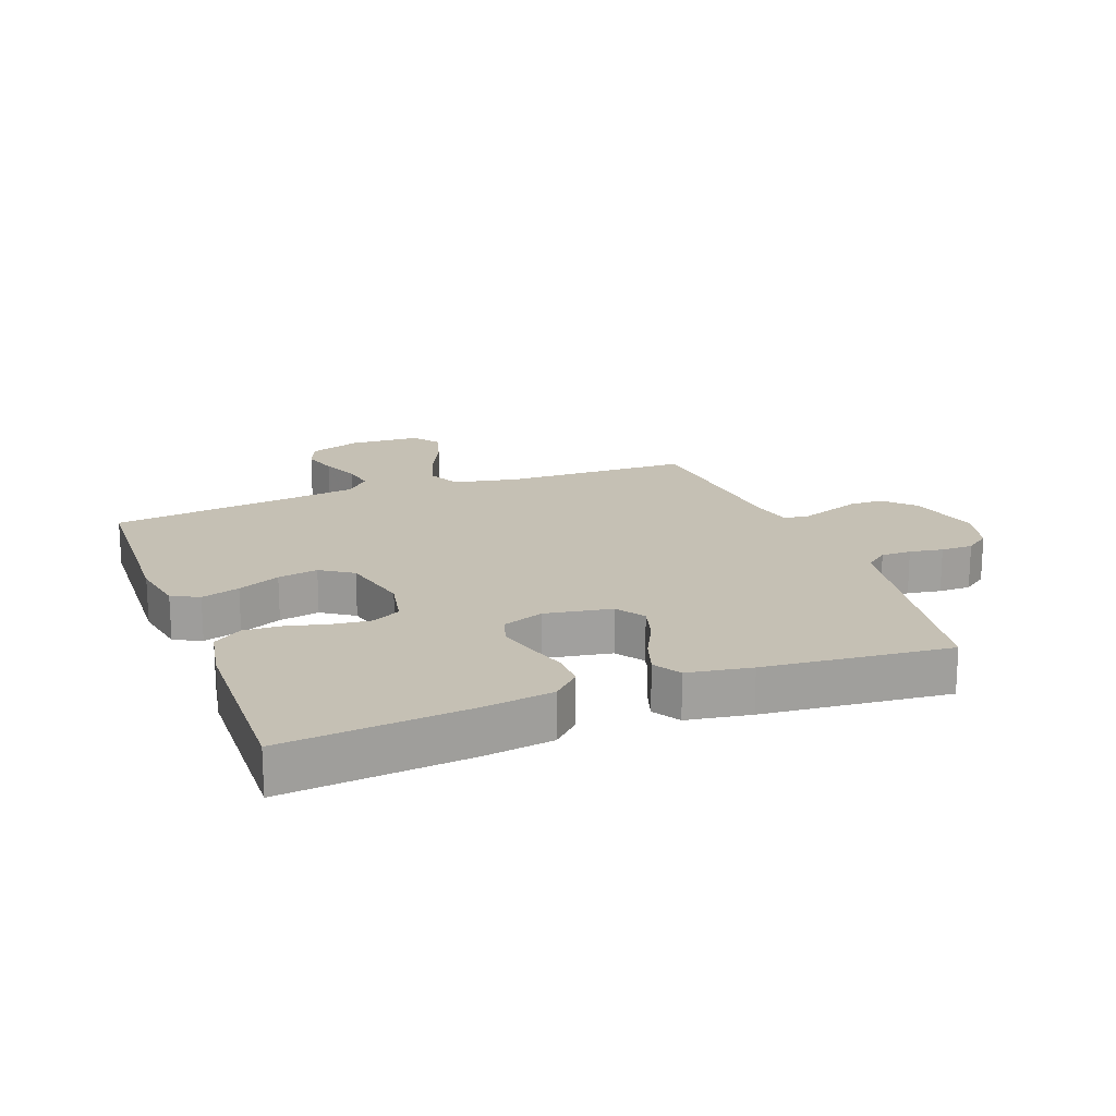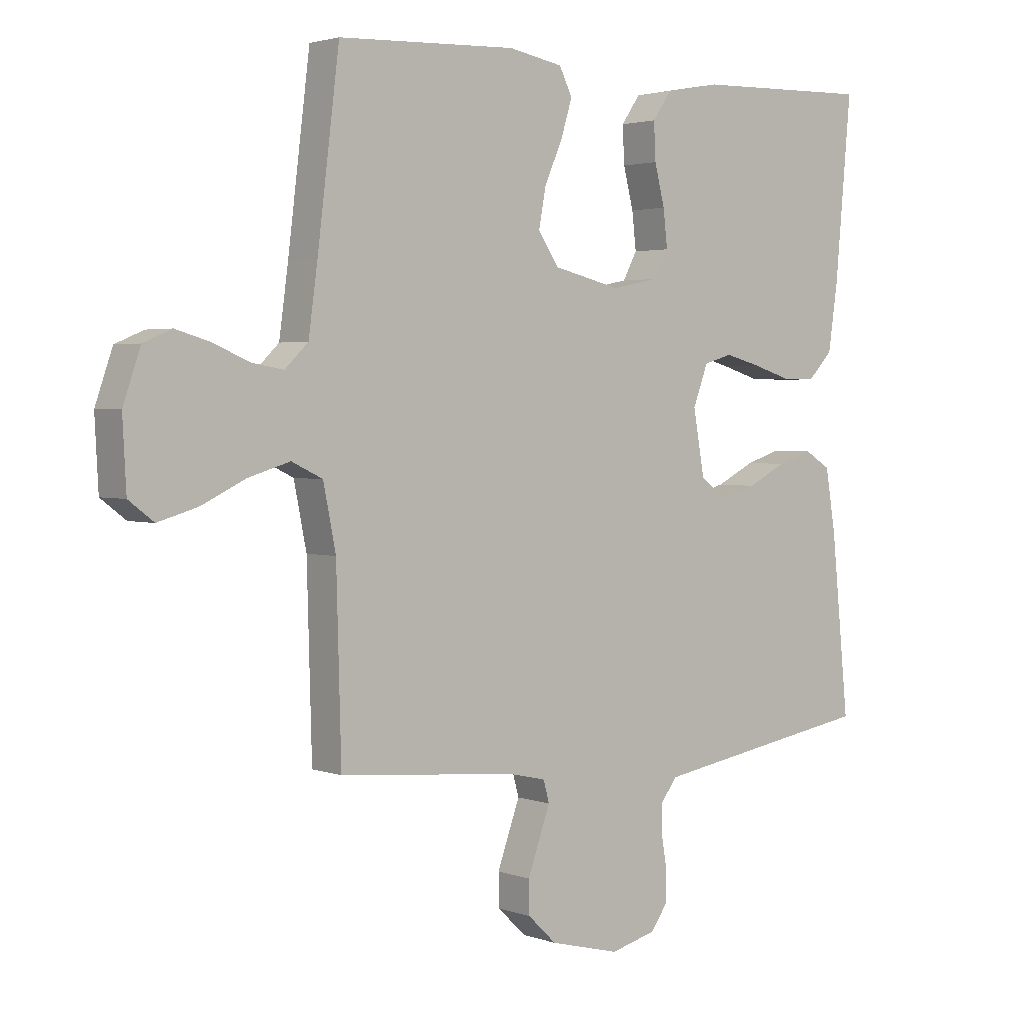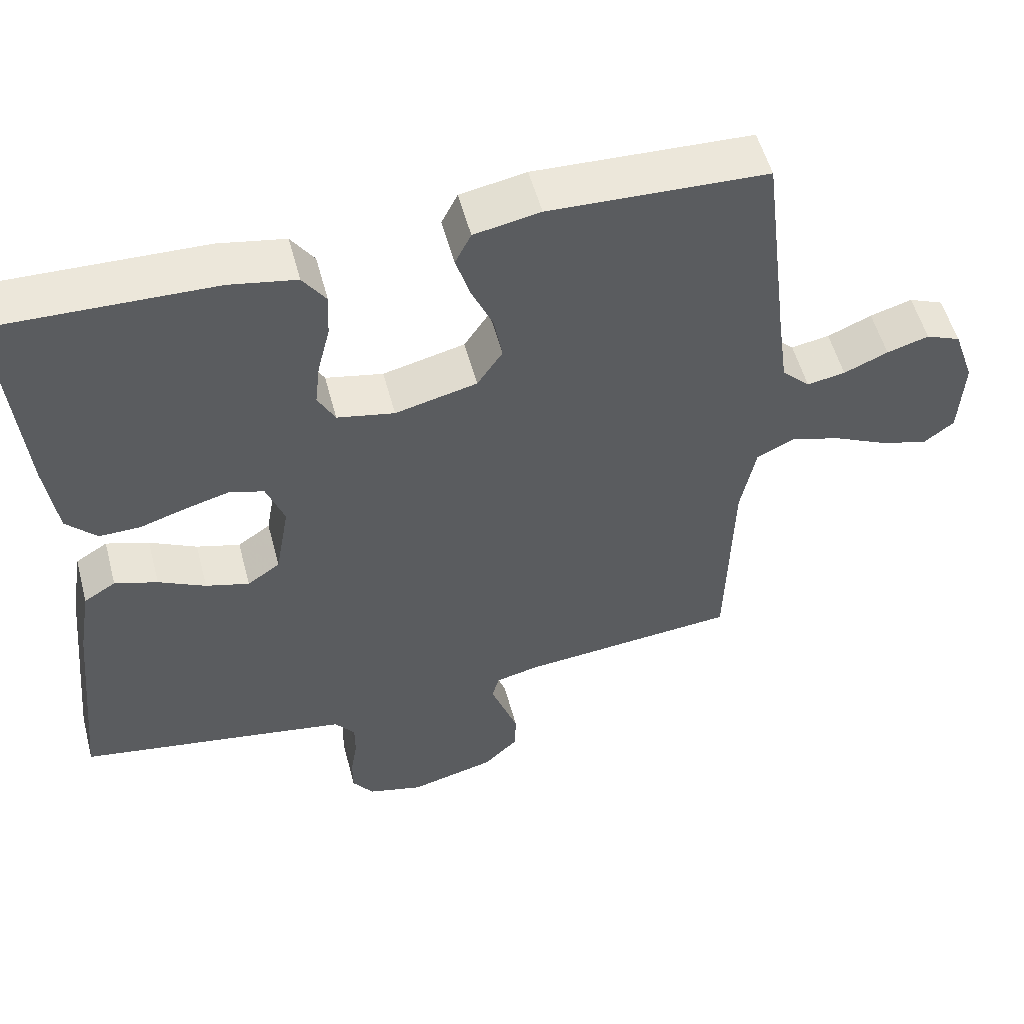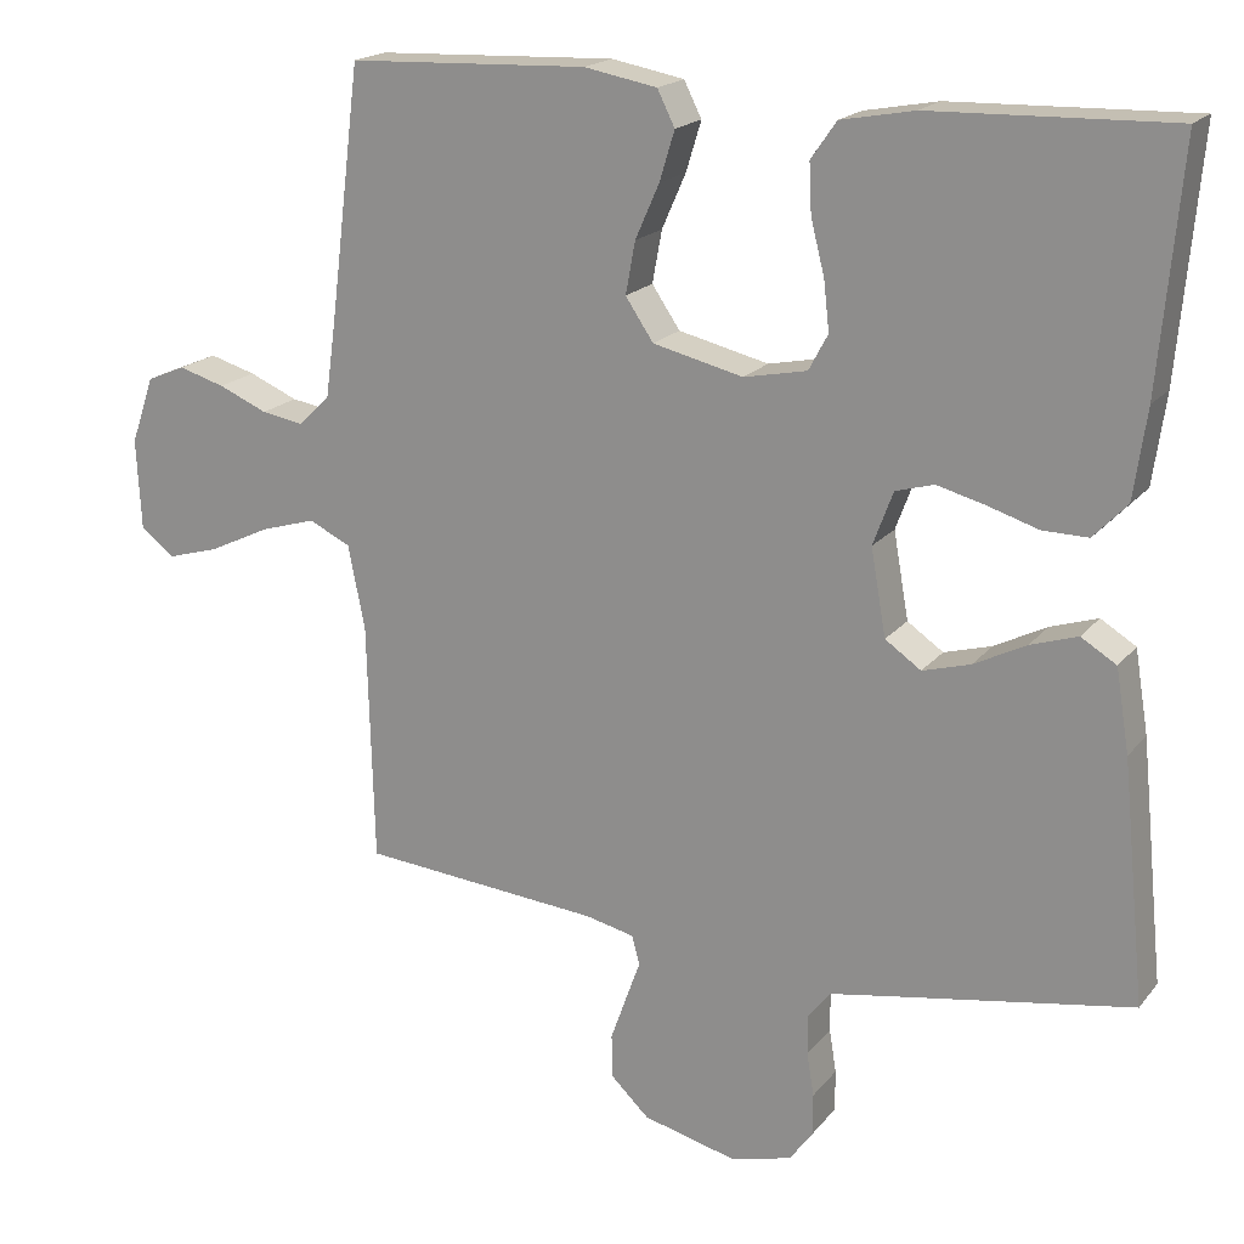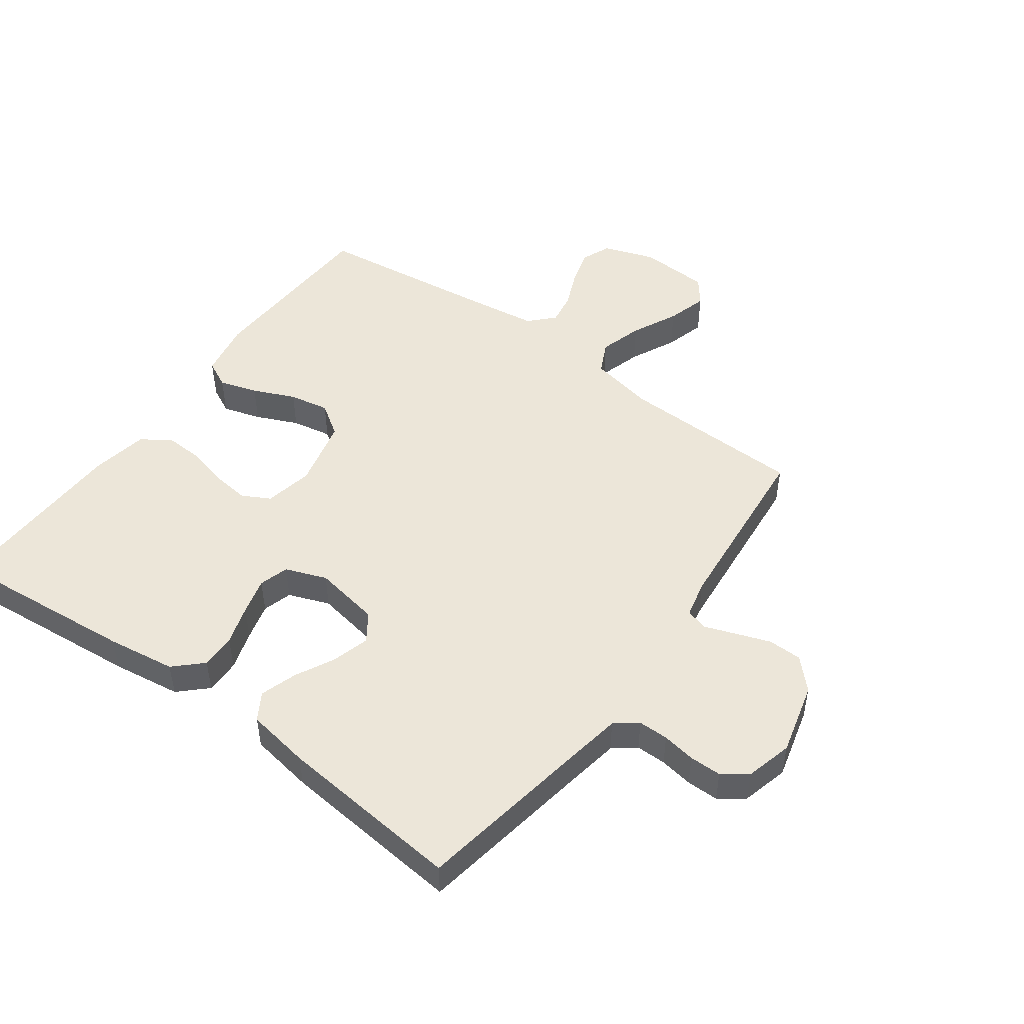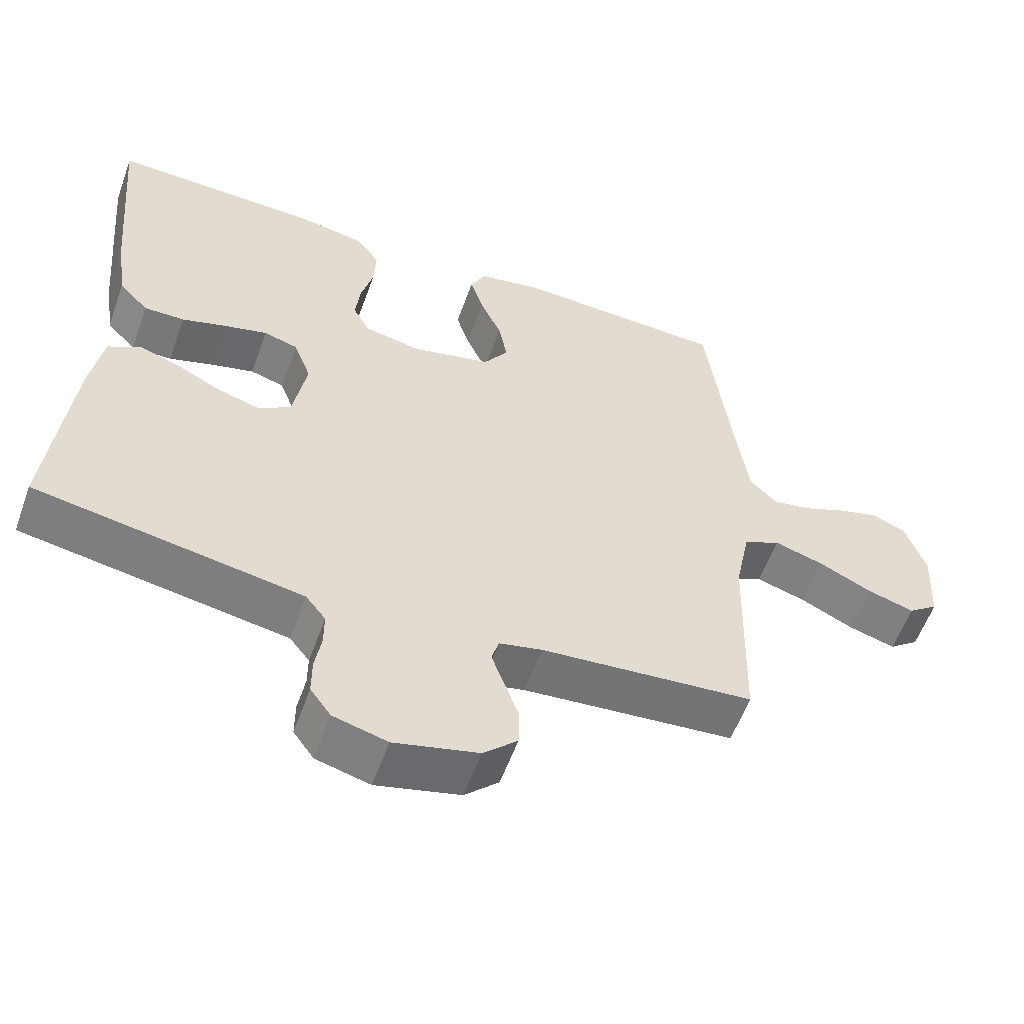
<metadata>
{"format":"obj","ext":"obj","renderer":"f3d","projection":"perspective","resolution":1024,"background":"white","views":[{"elev":18.4,"azim":69.3,"up":"+Y"},{"elev":2.6,"azim":-39.4,"up":"+Z"},{"elev":53.8,"azim":165.2,"up":"+Z"},{"elev":18.7,"azim":26.4,"up":"+Z"},{"elev":49.0,"azim":126.0,"up":"+Y"},{"elev":-57.6,"azim":160.2,"up":"+Z"}]}
</metadata>
<code>
v 0.5 0.07 0.5
v 0.473 0.07 0.2
v 0.457 0.07 0.088
v 0.415 0.07 0.044
v 0.358 0.07 0.045
v 0.294 0.07 0.065
v 0.234 0.07 0.081
v 0.186 0.07 0.067
v 0.161 0.07 0
v 0.18 0.07 -0.108
v 0.225 0.07 -0.139
v 0.285 0.07 -0.122
v 0.35 0.07 -0.089
v 0.409 0.07 -0.07
v 0.453 0.07 -0.097
v 0.47 0.07 -0.2
v 0.5 0.07 -0.5
v 0.2 0.07 -0.55
v 0.124 0.07 -0.563
v 0.096 0.07 -0.599
v 0.096 0.07 -0.648
v 0.105 0.07 -0.702
v 0.105 0.07 -0.754
v 0.076 0.07 -0.794
v 0 0.07 -0.814
v -0.118 0.07 -0.784
v -0.166 0.07 -0.738
v -0.167 0.07 -0.683
v -0.147 0.07 -0.627
v -0.129 0.07 -0.577
v -0.139 0.07 -0.541
v -0.2 0.07 -0.527
v -0.5 0.07 -0.5
v -0.508 0.07 -0.2
v -0.529 0.07 -0.095
v -0.581 0.07 -0.07
v -0.651 0.07 -0.091
v -0.726 0.07 -0.127
v -0.792 0.07 -0.146
v -0.834 0.07 -0.114
v -0.84 0.07 0
v -0.811 0.07 0.084
v -0.763 0.07 0.104
v -0.705 0.07 0.087
v -0.644 0.07 0.061
v -0.591 0.07 0.052
v -0.552 0.07 0.09
v -0.537 0.07 0.2
v -0.5 0.07 0.5
v -0.2 0.07 0.512
v -0.109 0.07 0.495
v -0.087 0.07 0.451
v -0.106 0.07 0.389
v -0.136 0.07 0.321
v -0.148 0.07 0.256
v -0.113 0.07 0.204
v 0 0.07 0.177
v 0.079 0.07 0.193
v 0.103 0.07 0.238
v 0.096 0.07 0.3
v 0.079 0.07 0.367
v 0.076 0.07 0.429
v 0.108 0.07 0.475
v 0.2 0.07 0.492
v 0.5 0 0.5
v 0.473 0 0.2
v 0.457 0 0.088
v 0.415 0 0.044
v 0.358 0 0.045
v 0.294 0 0.065
v 0.234 0 0.081
v 0.186 0 0.067
v 0.161 0 0
v 0.18 0 -0.108
v 0.225 0 -0.139
v 0.285 0 -0.122
v 0.35 0 -0.089
v 0.409 0 -0.07
v 0.453 0 -0.097
v 0.47 0 -0.2
v 0.5 0 -0.5
v 0.2 0 -0.55
v 0.124 0 -0.563
v 0.096 0 -0.599
v 0.096 0 -0.648
v 0.105 0 -0.702
v 0.105 0 -0.754
v 0.076 0 -0.794
v 0 0 -0.814
v -0.118 0 -0.784
v -0.166 0 -0.738
v -0.167 0 -0.683
v -0.147 0 -0.627
v -0.129 0 -0.577
v -0.139 0 -0.541
v -0.2 0 -0.527
v -0.5 0 -0.5
v -0.508 0 -0.2
v -0.529 0 -0.095
v -0.581 0 -0.07
v -0.651 0 -0.091
v -0.726 0 -0.127
v -0.792 0 -0.146
v -0.834 0 -0.114
v -0.84 0 0
v -0.811 0 0.084
v -0.763 0 0.104
v -0.705 0 0.087
v -0.644 0 0.061
v -0.591 0 0.052
v -0.552 0 0.09
v -0.537 0 0.2
v -0.5 0 0.5
v -0.2 0 0.512
v -0.109 0 0.495
v -0.087 0 0.451
v -0.106 0 0.389
v -0.136 0 0.321
v -0.148 0 0.256
v -0.113 0 0.204
v 0 0 0.177
v 0.079 0 0.193
v 0.103 0 0.238
v 0.096 0 0.3
v 0.079 0 0.367
v 0.076 0 0.429
v 0.108 0 0.475
v 0.2 0 0.492
f 60 61 62 63
f 59 60 63 64
f 51 52 53 54
f 51 54 55
f 48 49 50 51
f 47 48 51 55
f 46 47 55 56
f 42 43 44 45
f 42 45 46
f 41 42 46
f 40 41 46
f 37 38 39 40
f 36 37 40 46
f 35 36 46 56
f 32 33 34
f 31 32 34 35
f 27 28 29 30
f 25 26 27 30
f 25 30 31
f 24 25 31
f 21 22 23 24
f 20 21 24 31
f 19 20 31 35
f 15 16 17 18
f 12 13 14 15
f 11 12 15 18
f 10 11 18 19
f 3 4 5 6
f 3 6 7
f 2 3 7
f 59 64 1 2
f 58 59 2 7
f 57 58 7 8
f 56 57 8 9
f 19 35 56
f 9 10 19 56
f 127 126 125 124
f 128 127 124 123
f 118 117 116 115
f 119 118 115
f 115 114 113 112
f 119 115 112 111
f 120 119 111 110
f 109 108 107 106
f 110 109 106
f 110 106 105
f 110 105 104
f 104 103 102 101
f 110 104 101 100
f 120 110 100 99
f 98 97 96
f 99 98 96 95
f 94 93 92 91
f 94 91 90 89
f 95 94 89
f 95 89 88
f 88 87 86 85
f 95 88 85 84
f 99 95 84 83
f 82 81 80 79
f 79 78 77 76
f 82 79 76 75
f 83 82 75 74
f 70 69 68 67
f 71 70 67
f 71 67 66
f 66 65 128 123
f 71 66 123 122
f 72 71 122 121
f 73 72 121 120
f 120 99 83
f 120 83 74 73
f 1 65 66 2
f 2 66 67 3
f 3 67 68 4
f 4 68 69 5
f 5 69 70 6
f 6 70 71 7
f 7 71 72 8
f 8 72 73 9
f 9 73 74 10
f 10 74 75 11
f 11 75 76 12
f 12 76 77 13
f 13 77 78 14
f 14 78 79 15
f 15 79 80 16
f 16 80 81 17
f 17 81 82 18
f 18 82 83 19
f 19 83 84 20
f 20 84 85 21
f 21 85 86 22
f 22 86 87 23
f 23 87 88 24
f 24 88 89 25
f 25 89 90 26
f 26 90 91 27
f 27 91 92 28
f 28 92 93 29
f 29 93 94 30
f 30 94 95 31
f 31 95 96 32
f 32 96 97 33
f 33 97 98 34
f 34 98 99 35
f 35 99 100 36
f 36 100 101 37
f 37 101 102 38
f 38 102 103 39
f 39 103 104 40
f 40 104 105 41
f 41 105 106 42
f 42 106 107 43
f 43 107 108 44
f 44 108 109 45
f 45 109 110 46
f 46 110 111 47
f 47 111 112 48
f 48 112 113 49
f 49 113 114 50
f 50 114 115 51
f 51 115 116 52
f 52 116 117 53
f 53 117 118 54
f 54 118 119 55
f 55 119 120 56
f 56 120 121 57
f 57 121 122 58
f 58 122 123 59
f 59 123 124 60
f 60 124 125 61
f 61 125 126 62
f 62 126 127 63
f 63 127 128 64
f 64 128 65 1

</code>
